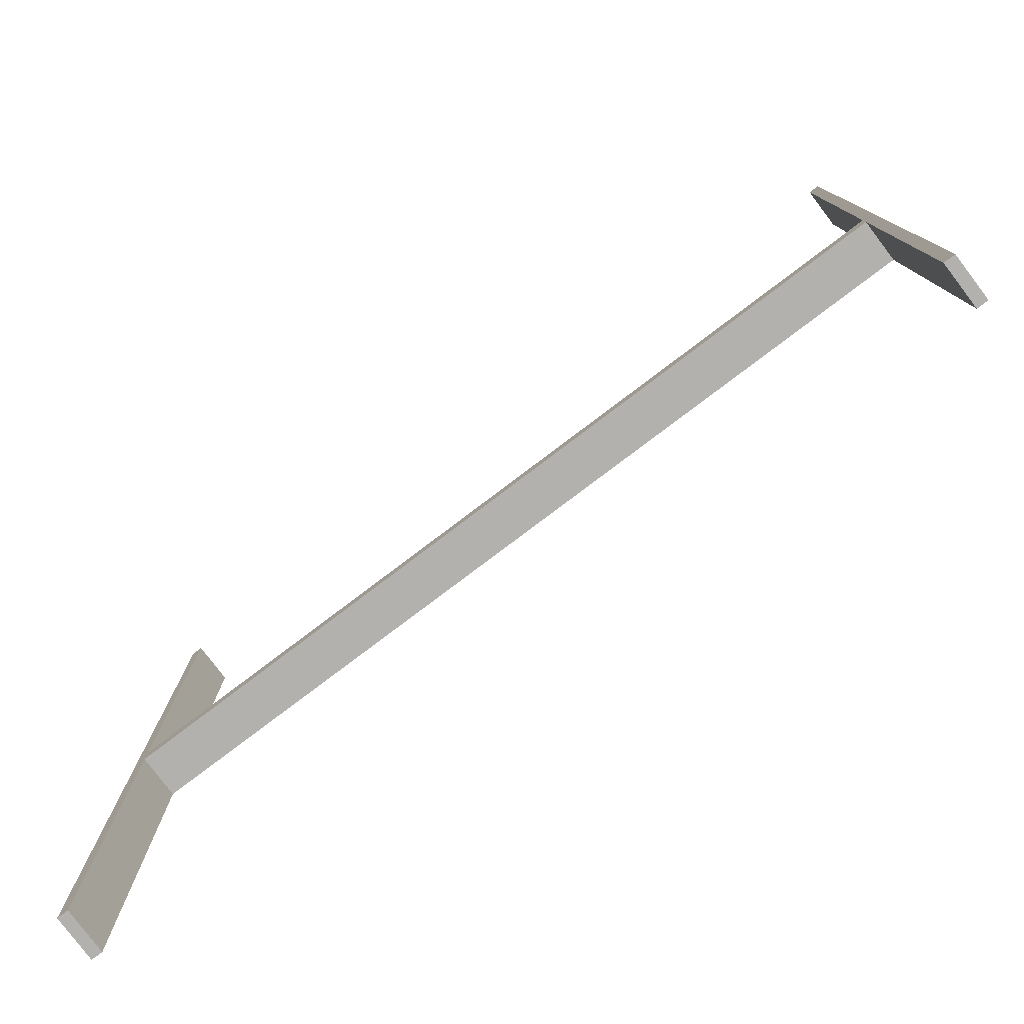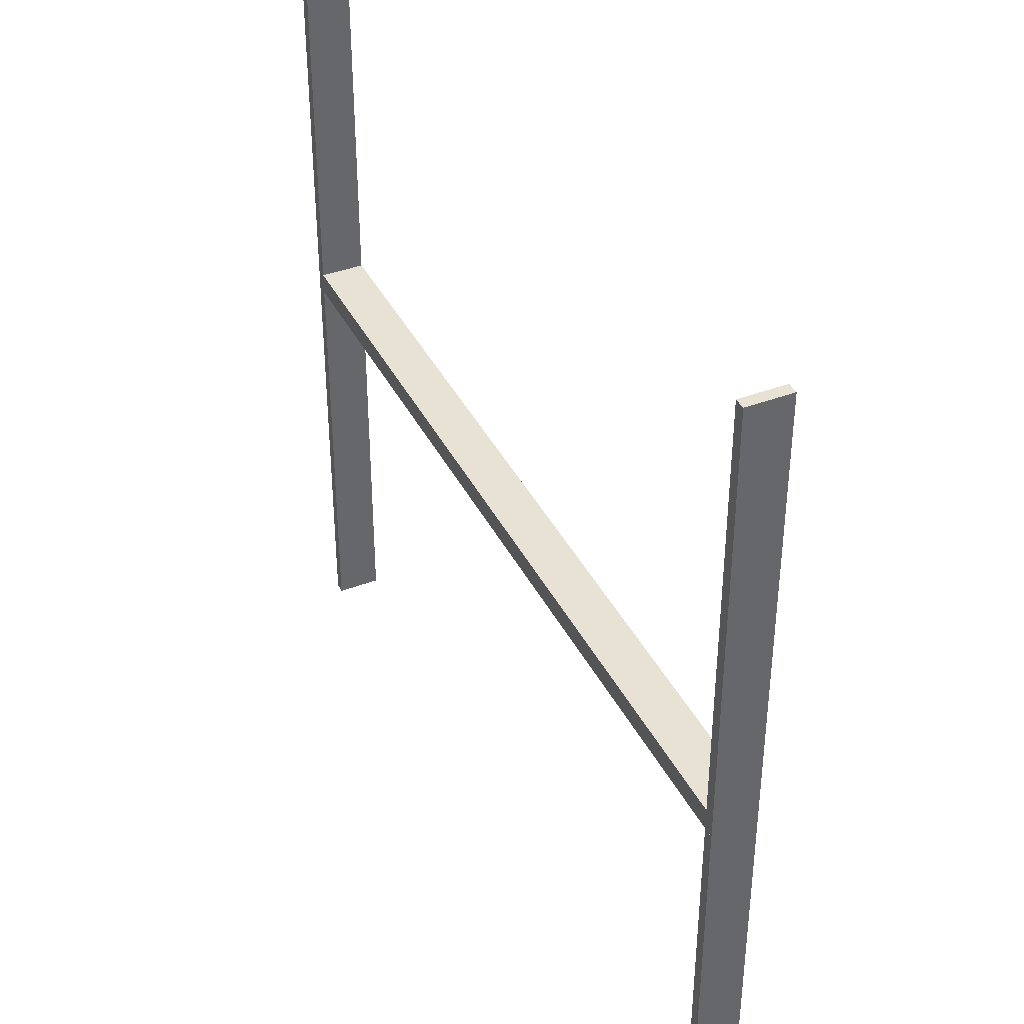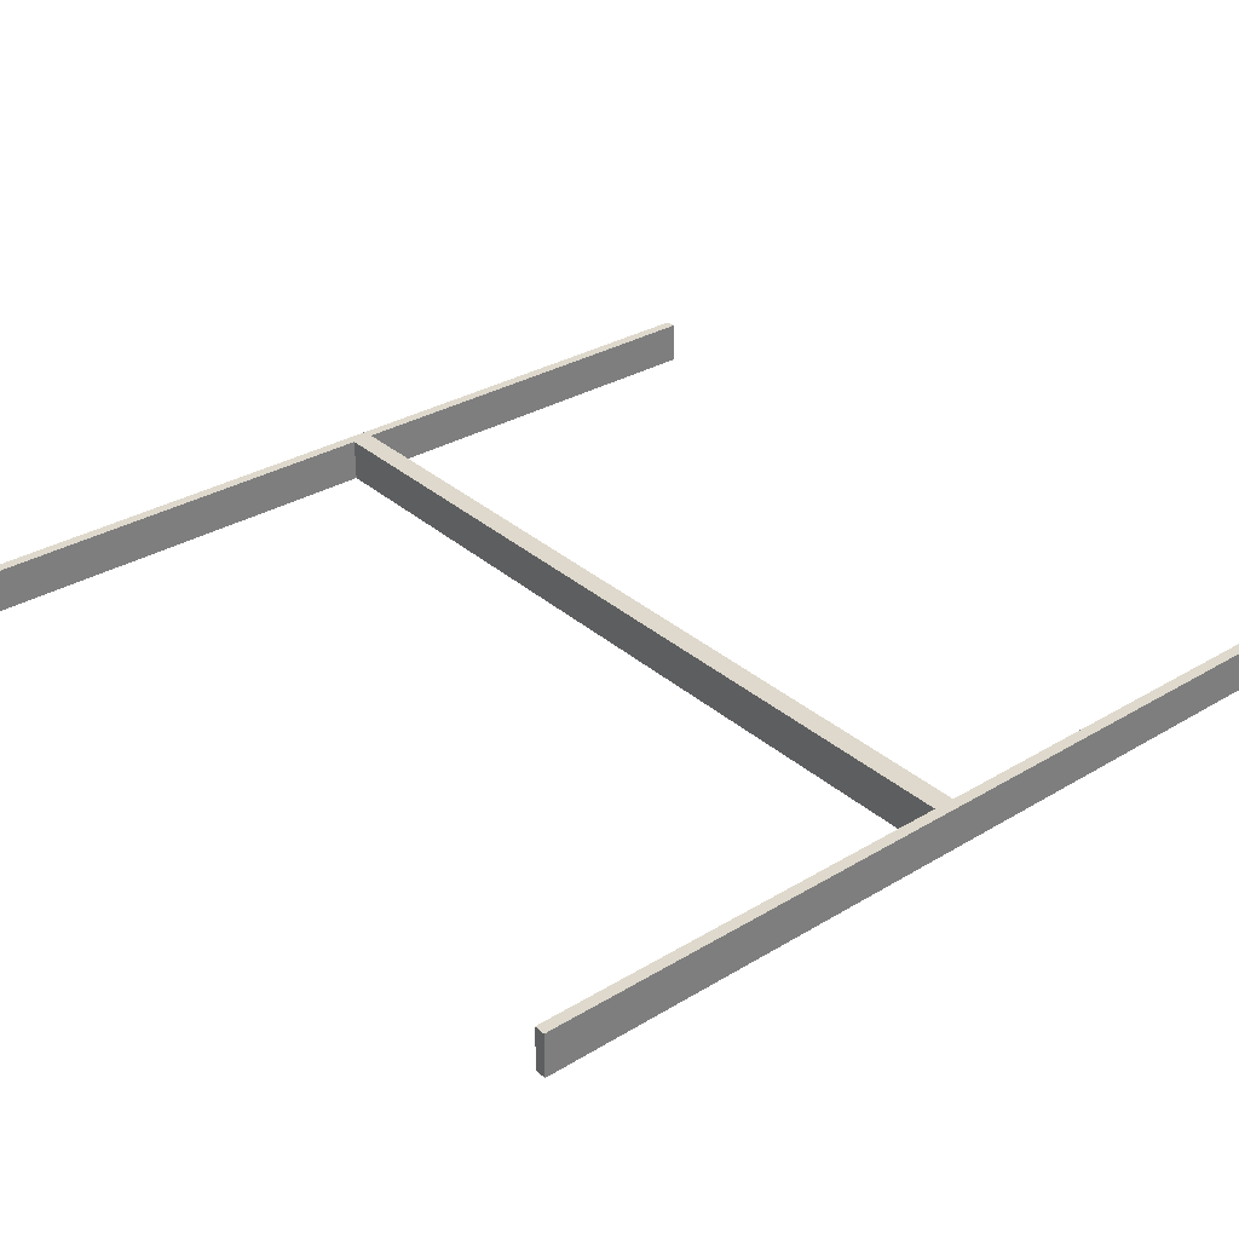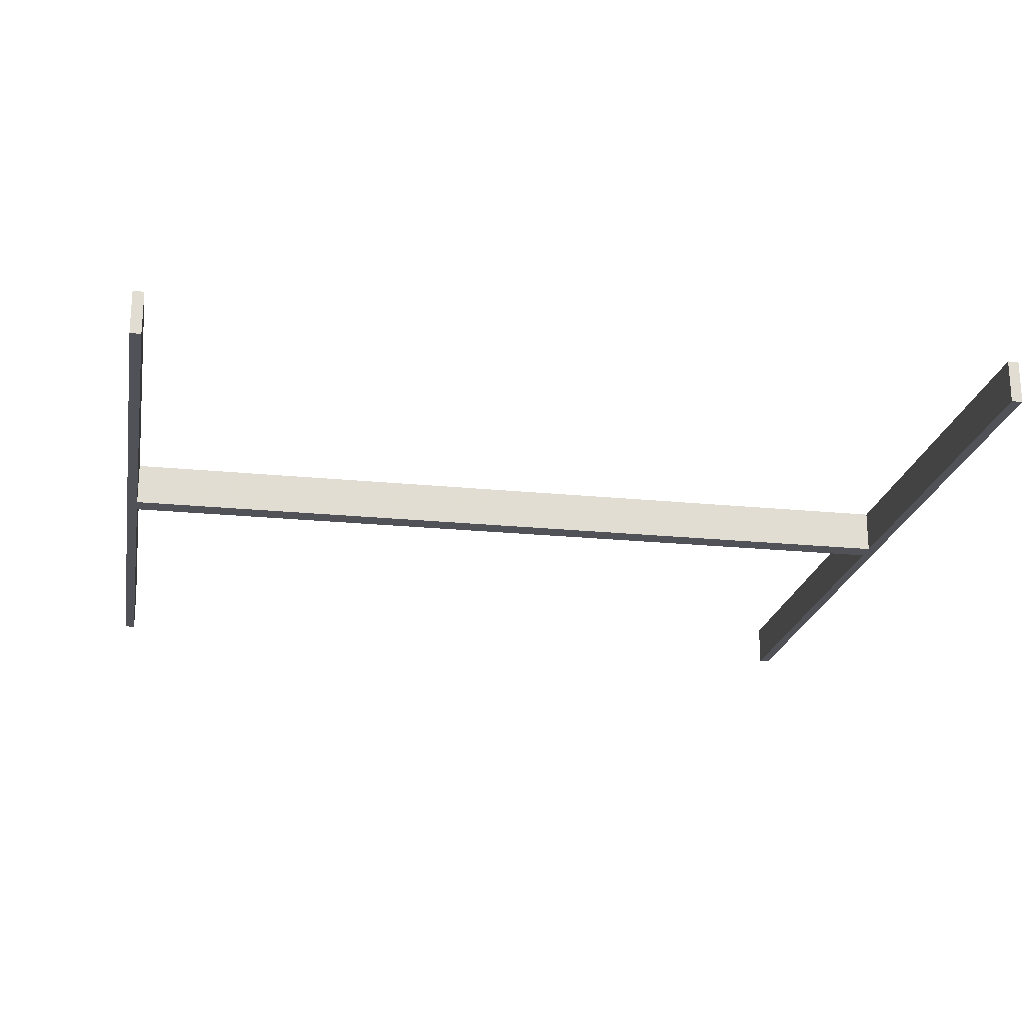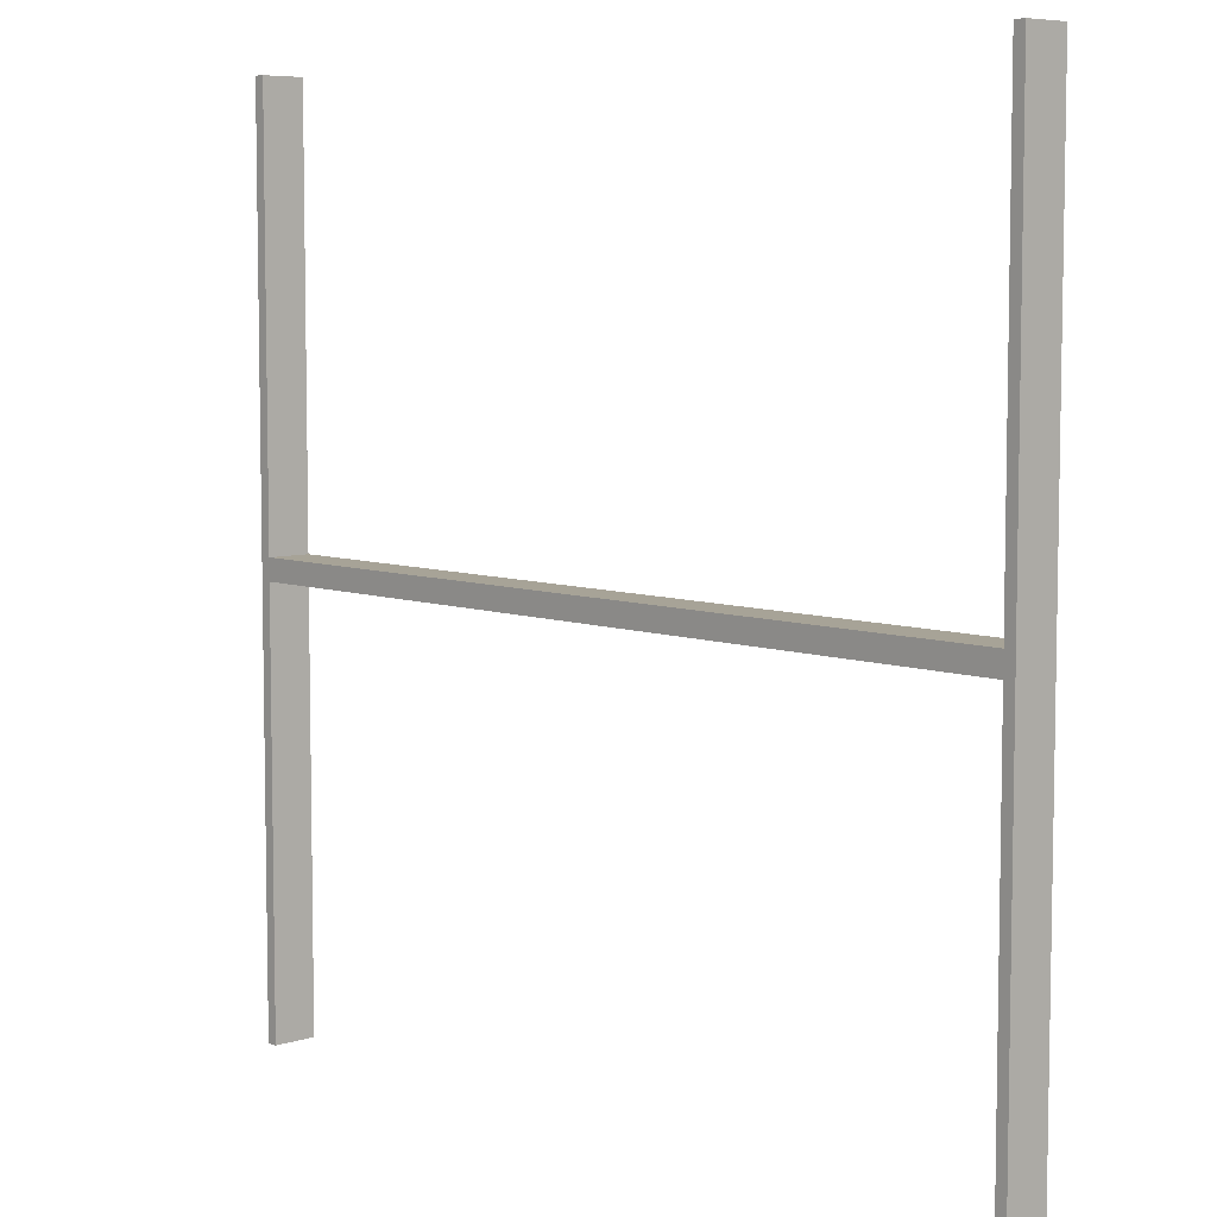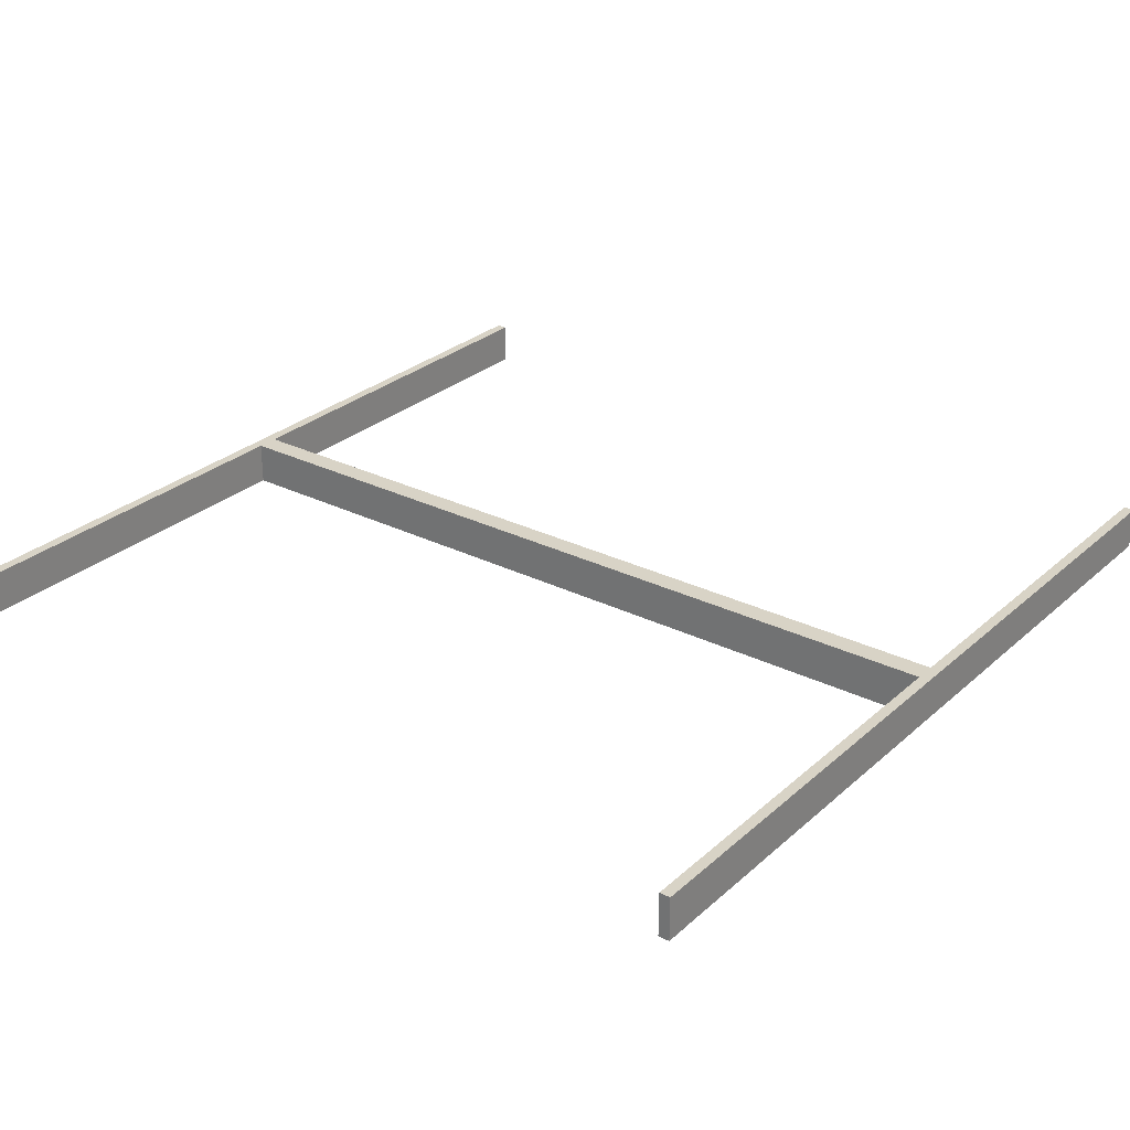
<metadata>
{"format":"obj","ext":"obj","renderer":"f3d","projection":"perspective","resolution":1024,"background":"white","views":[{"elev":-79.3,"azim":37.1,"up":"+Z"},{"elev":40.0,"azim":-115.0,"up":"+Z"},{"elev":32.0,"azim":50.2,"up":"+Y"},{"elev":-21.5,"azim":169.9,"up":"+Y"},{"elev":6.7,"azim":-132.5,"up":"+Z"},{"elev":28.0,"azim":-142.9,"up":"+Y"}]}
</metadata>
<code>
v 0 0.225 0
v 0 0.225 -0.0125
v 0 0.225 0.0125
v 0 0.275 0
v 0 0.275 -0.0125
v 0 0.275 0.0125
v -0.4875 0.225 0
v -0.4875 0.225 -0.5
v -0.4875 0.225 0.5
v -0.4875 0.275 0
v -0.4875 0.275 -0.5
v -0.4875 0.275 0.5
v -0.5 0.225 0
v -0.5 0.225 -0.0125
v -0.5 0.225 -0.5
v -0.5 0.225 0.5
v -0.5 0.225 0.0125
v -0.5 0.275 0
v -0.5 0.275 -0.0125
v -0.5 0.275 -0.5
v -0.5 0.275 0.5
v -0.5 0.275 0.0125
v 0.5 0.225 0
v 0.5 0.225 -0.0125
v 0.5 0.225 -0.5
v 0.5 0.225 0.5
v 0.5 0.225 0.0125
v 0.5 0.275 0
v 0.5 0.275 -0.0125
v 0.5 0.275 -0.5
v 0.5 0.275 0.5
v 0.5 0.275 0.0125
v 0.4875 0.225 0
v 0.4875 0.225 -0.5
v 0.4875 0.225 0.5
v 0.4875 0.275 0
v 0.4875 0.275 -0.5
v 0.4875 0.275 0.5
f 14 19 18
f 4 18 19
f 1 13 18
f 2 14 13
f 5 19 14
f 2 1 4
f 14 18 13
f 4 19 5
f 1 18 4
f 2 13 1
f 5 14 2
f 2 4 5
f 13 18 10
f 11 10 18
f 8 7 10
f 15 13 7
f 20 18 13
f 15 8 11
f 13 10 7
f 11 18 20
f 8 10 11
f 15 7 8
f 20 13 15
f 15 11 20
f 17 22 18
f 4 18 22
f 1 13 18
f 3 17 13
f 6 22 17
f 3 1 4
f 17 18 13
f 4 22 6
f 1 18 4
f 3 13 1
f 6 17 3
f 3 4 6
f 13 18 10
f 12 10 18
f 9 7 10
f 16 13 7
f 21 18 13
f 16 9 12
f 13 10 7
f 12 18 21
f 9 10 12
f 16 7 9
f 21 13 16
f 16 12 21
f 24 29 28
f 4 28 29
f 1 23 28
f 2 24 23
f 5 29 24
f 2 1 4
f 24 28 23
f 4 29 5
f 1 28 4
f 2 23 1
f 5 24 2
f 2 4 5
f 23 28 36
f 37 36 28
f 34 33 36
f 25 23 33
f 30 28 23
f 25 34 37
f 23 36 33
f 37 28 30
f 34 36 37
f 25 33 34
f 30 23 25
f 25 37 30
f 27 32 28
f 4 28 32
f 1 23 28
f 3 27 23
f 6 32 27
f 3 1 4
f 27 28 23
f 4 32 6
f 1 28 4
f 3 23 1
f 6 27 3
f 3 4 6
f 23 28 36
f 38 36 28
f 35 33 36
f 26 23 33
f 31 28 23
f 26 35 38
f 23 36 33
f 38 28 31
f 35 36 38
f 26 33 35
f 31 23 26
f 26 38 31

</code>
